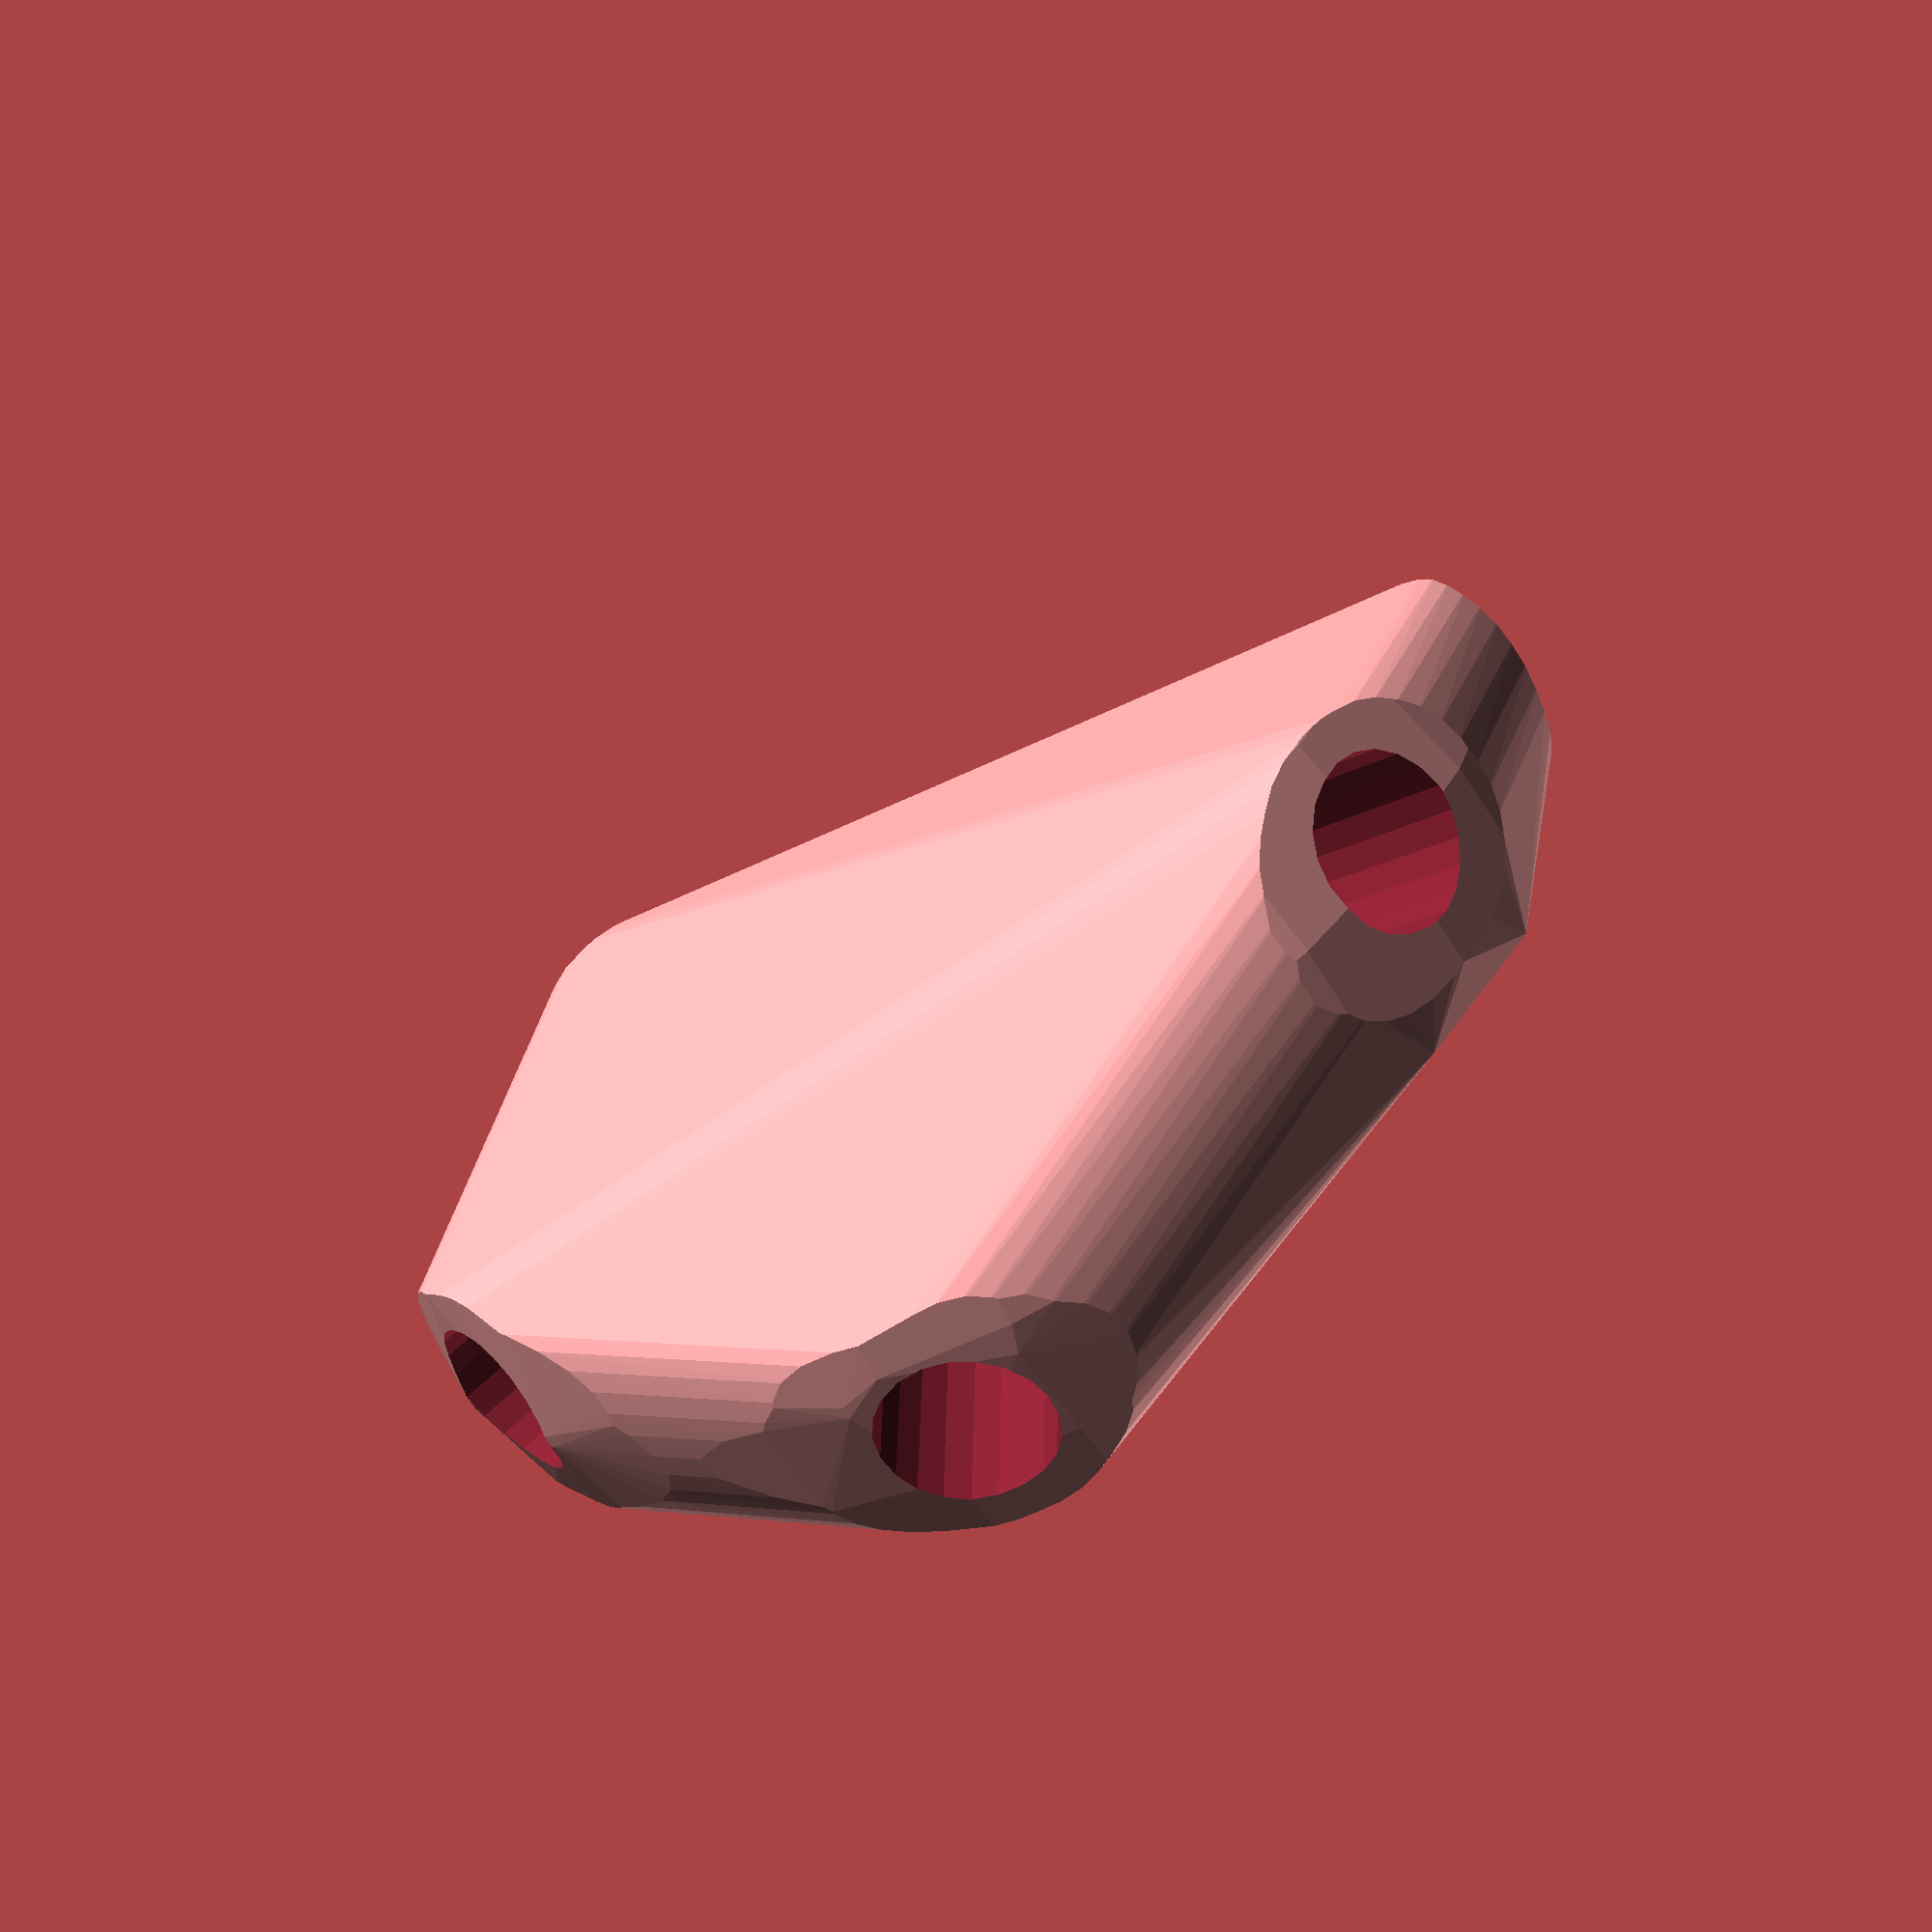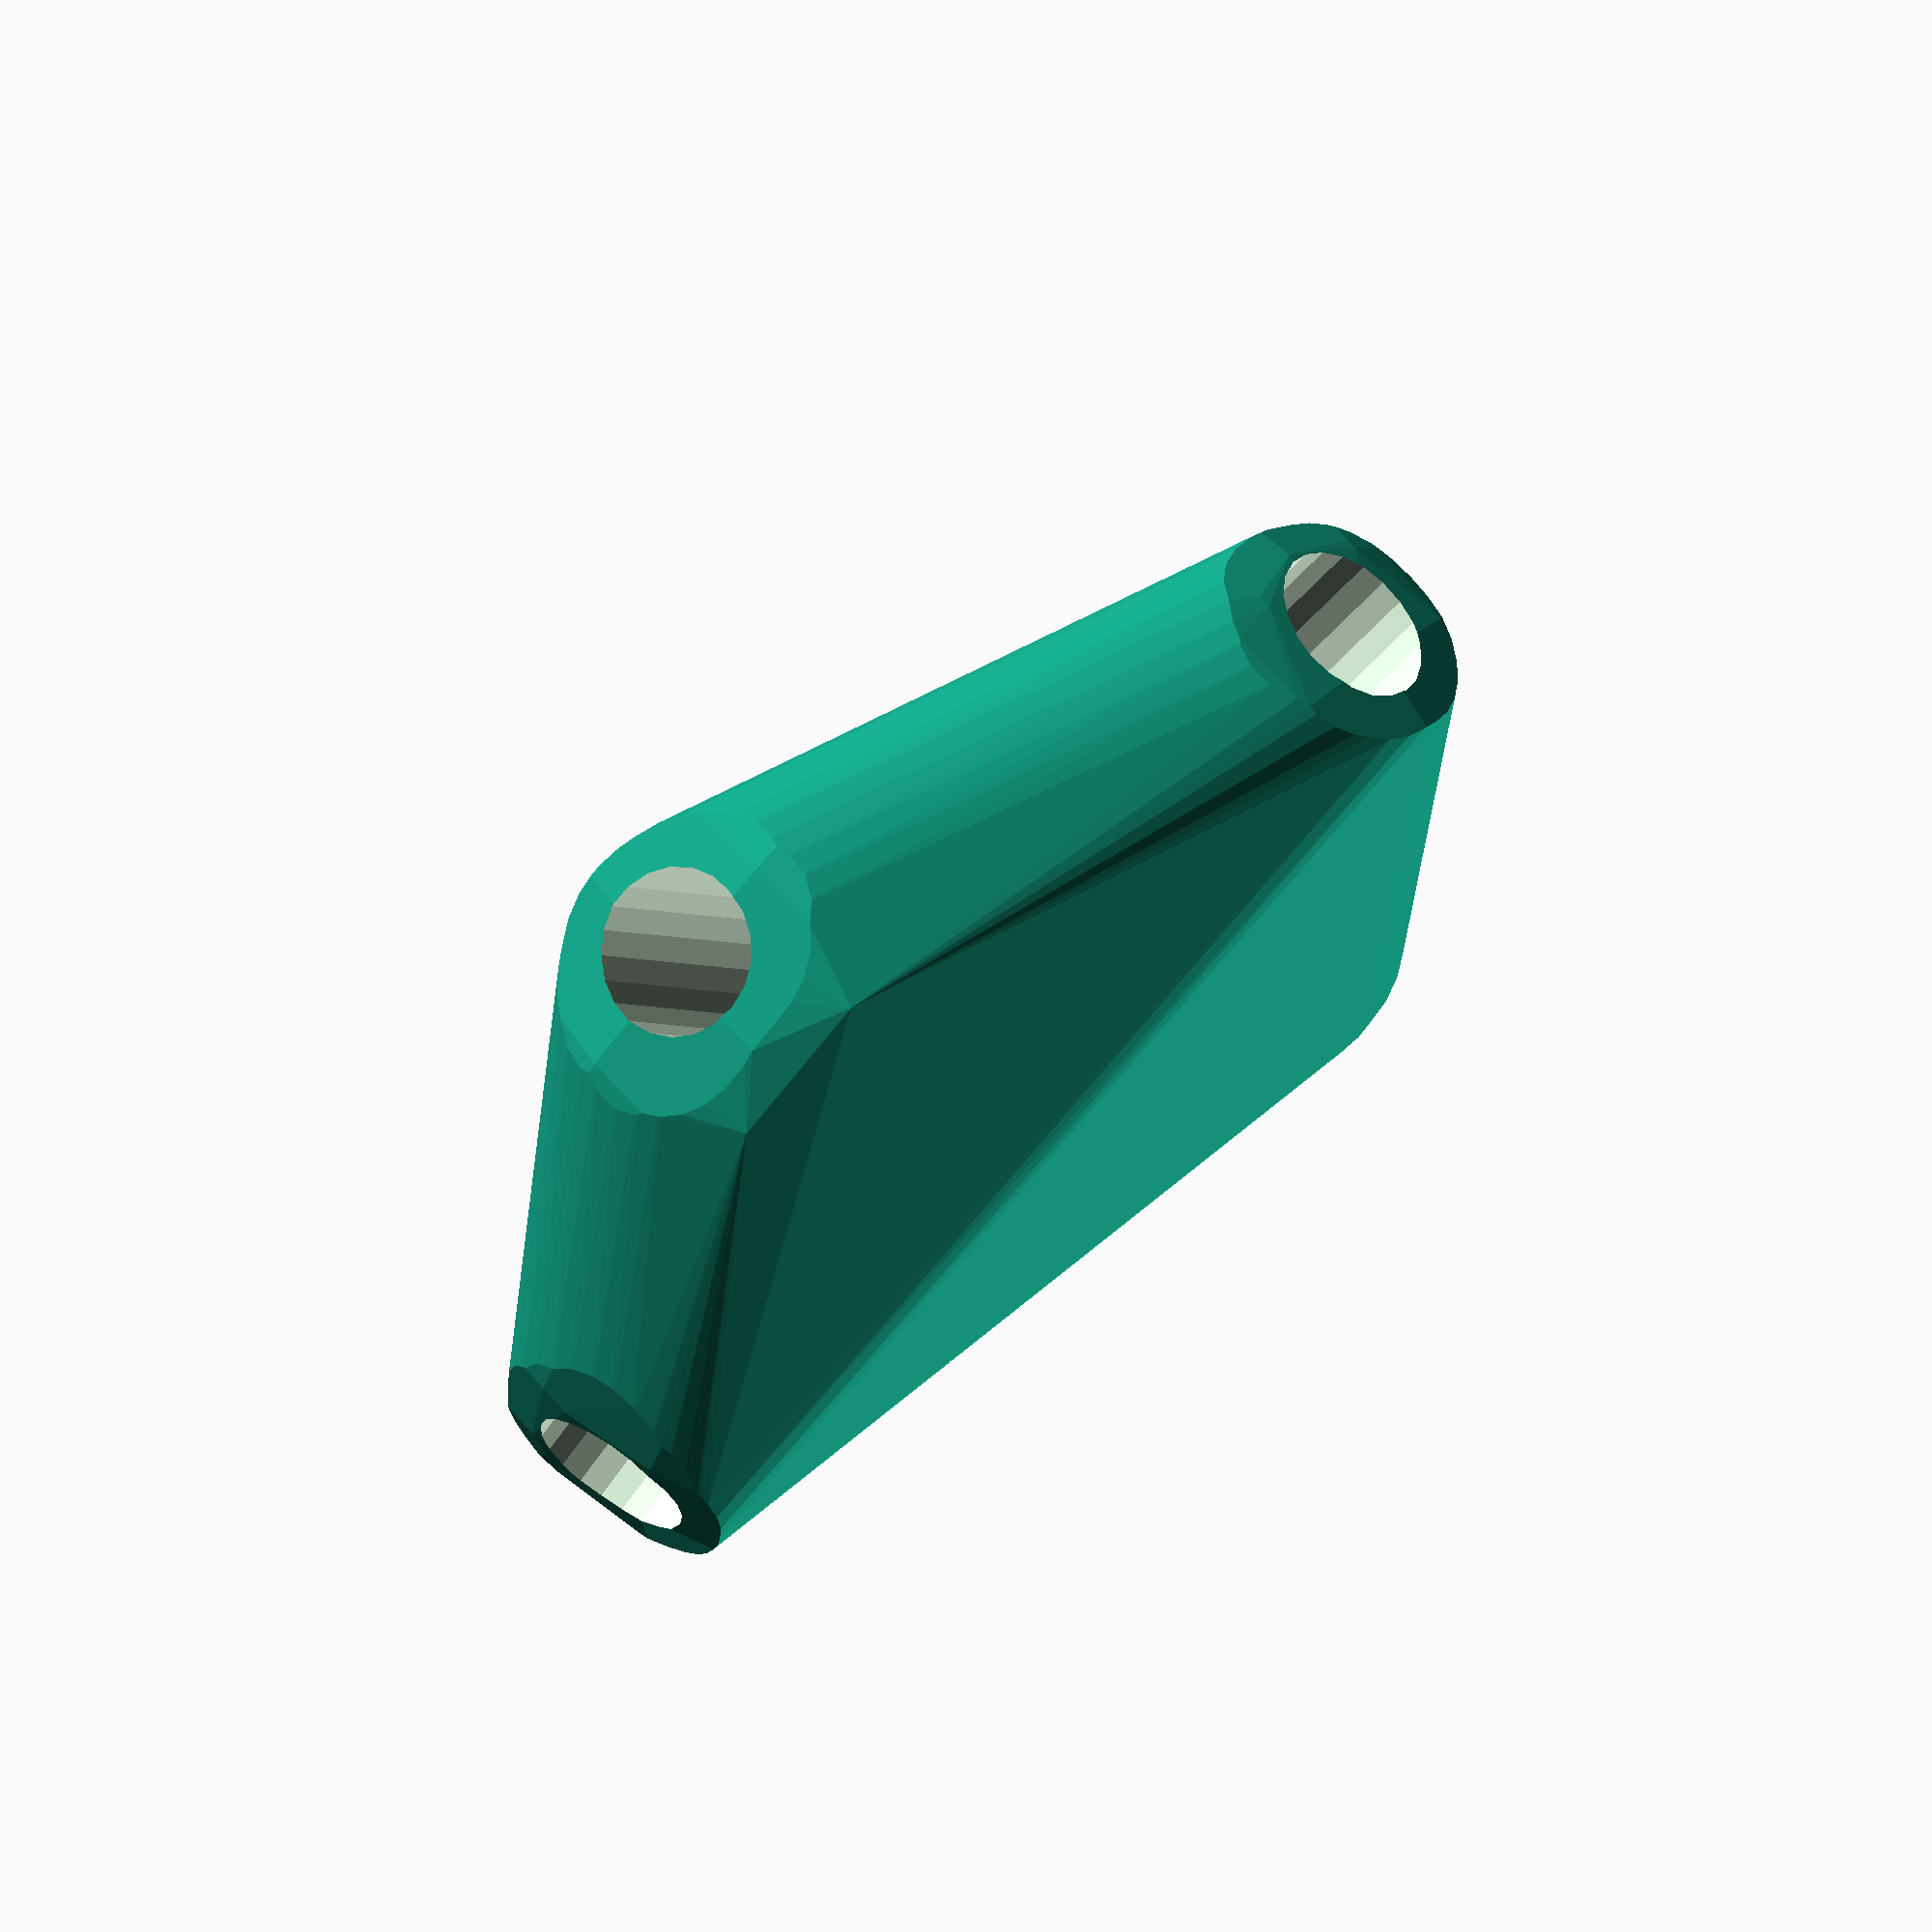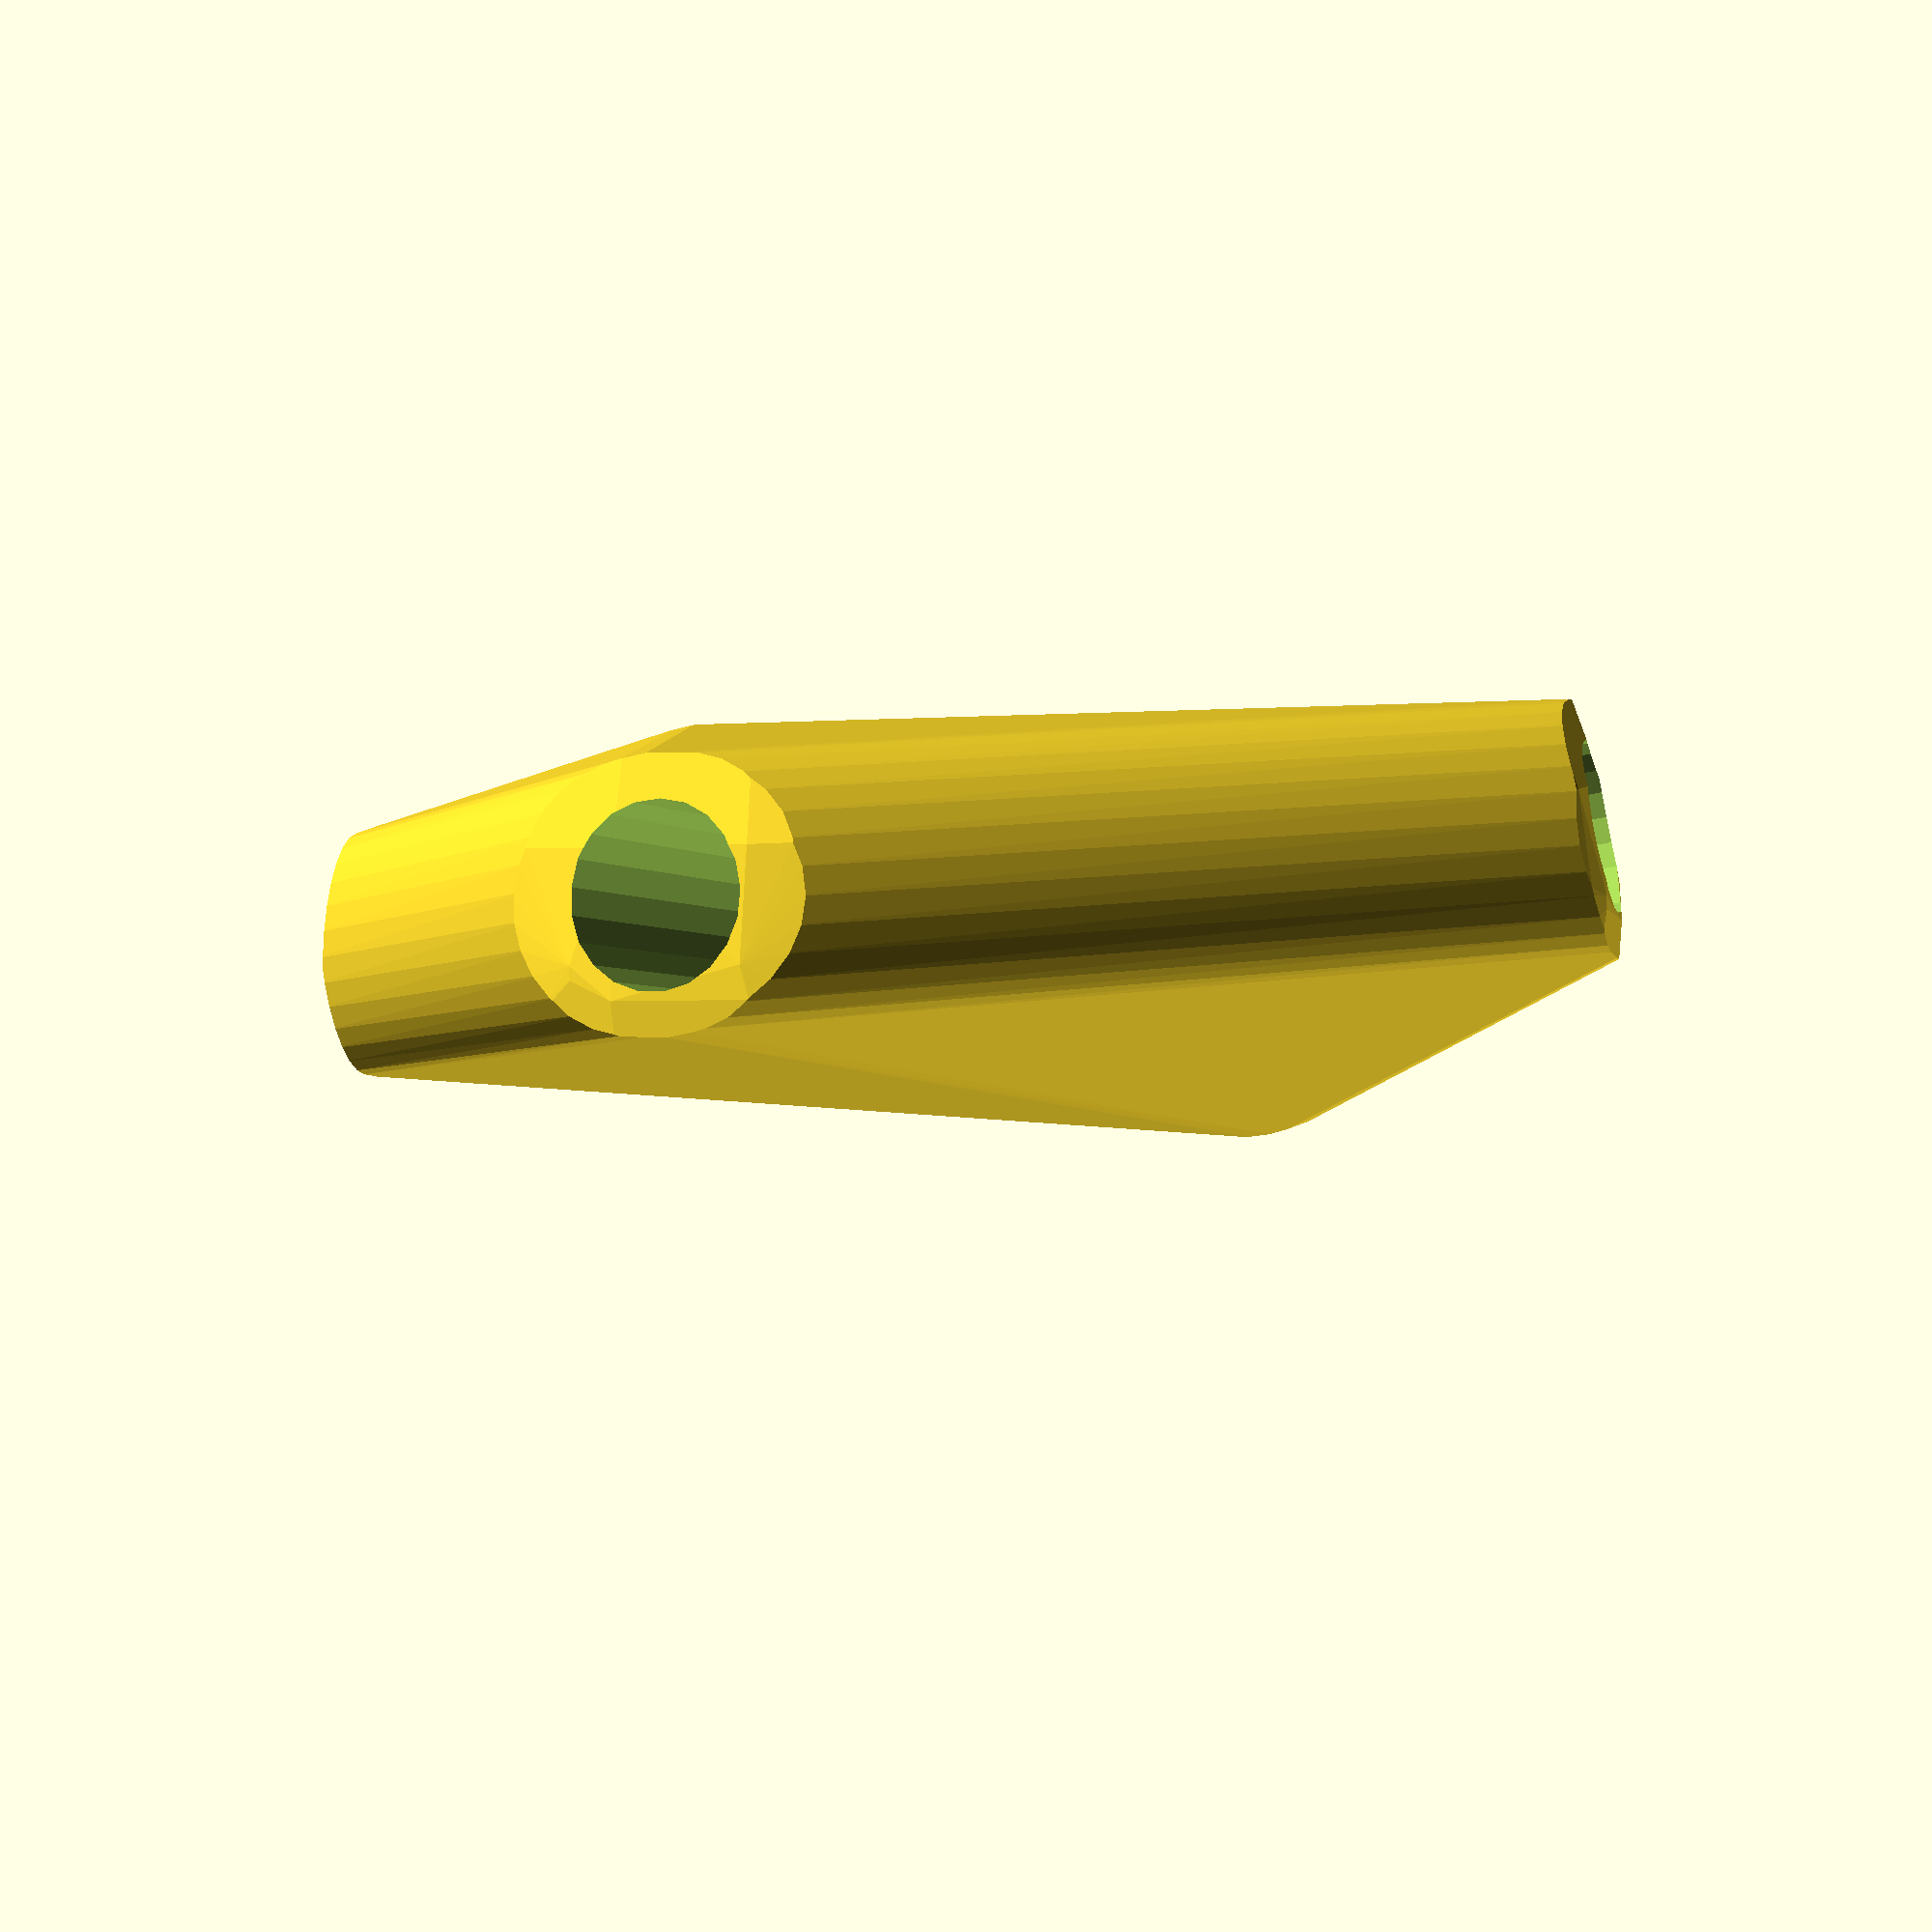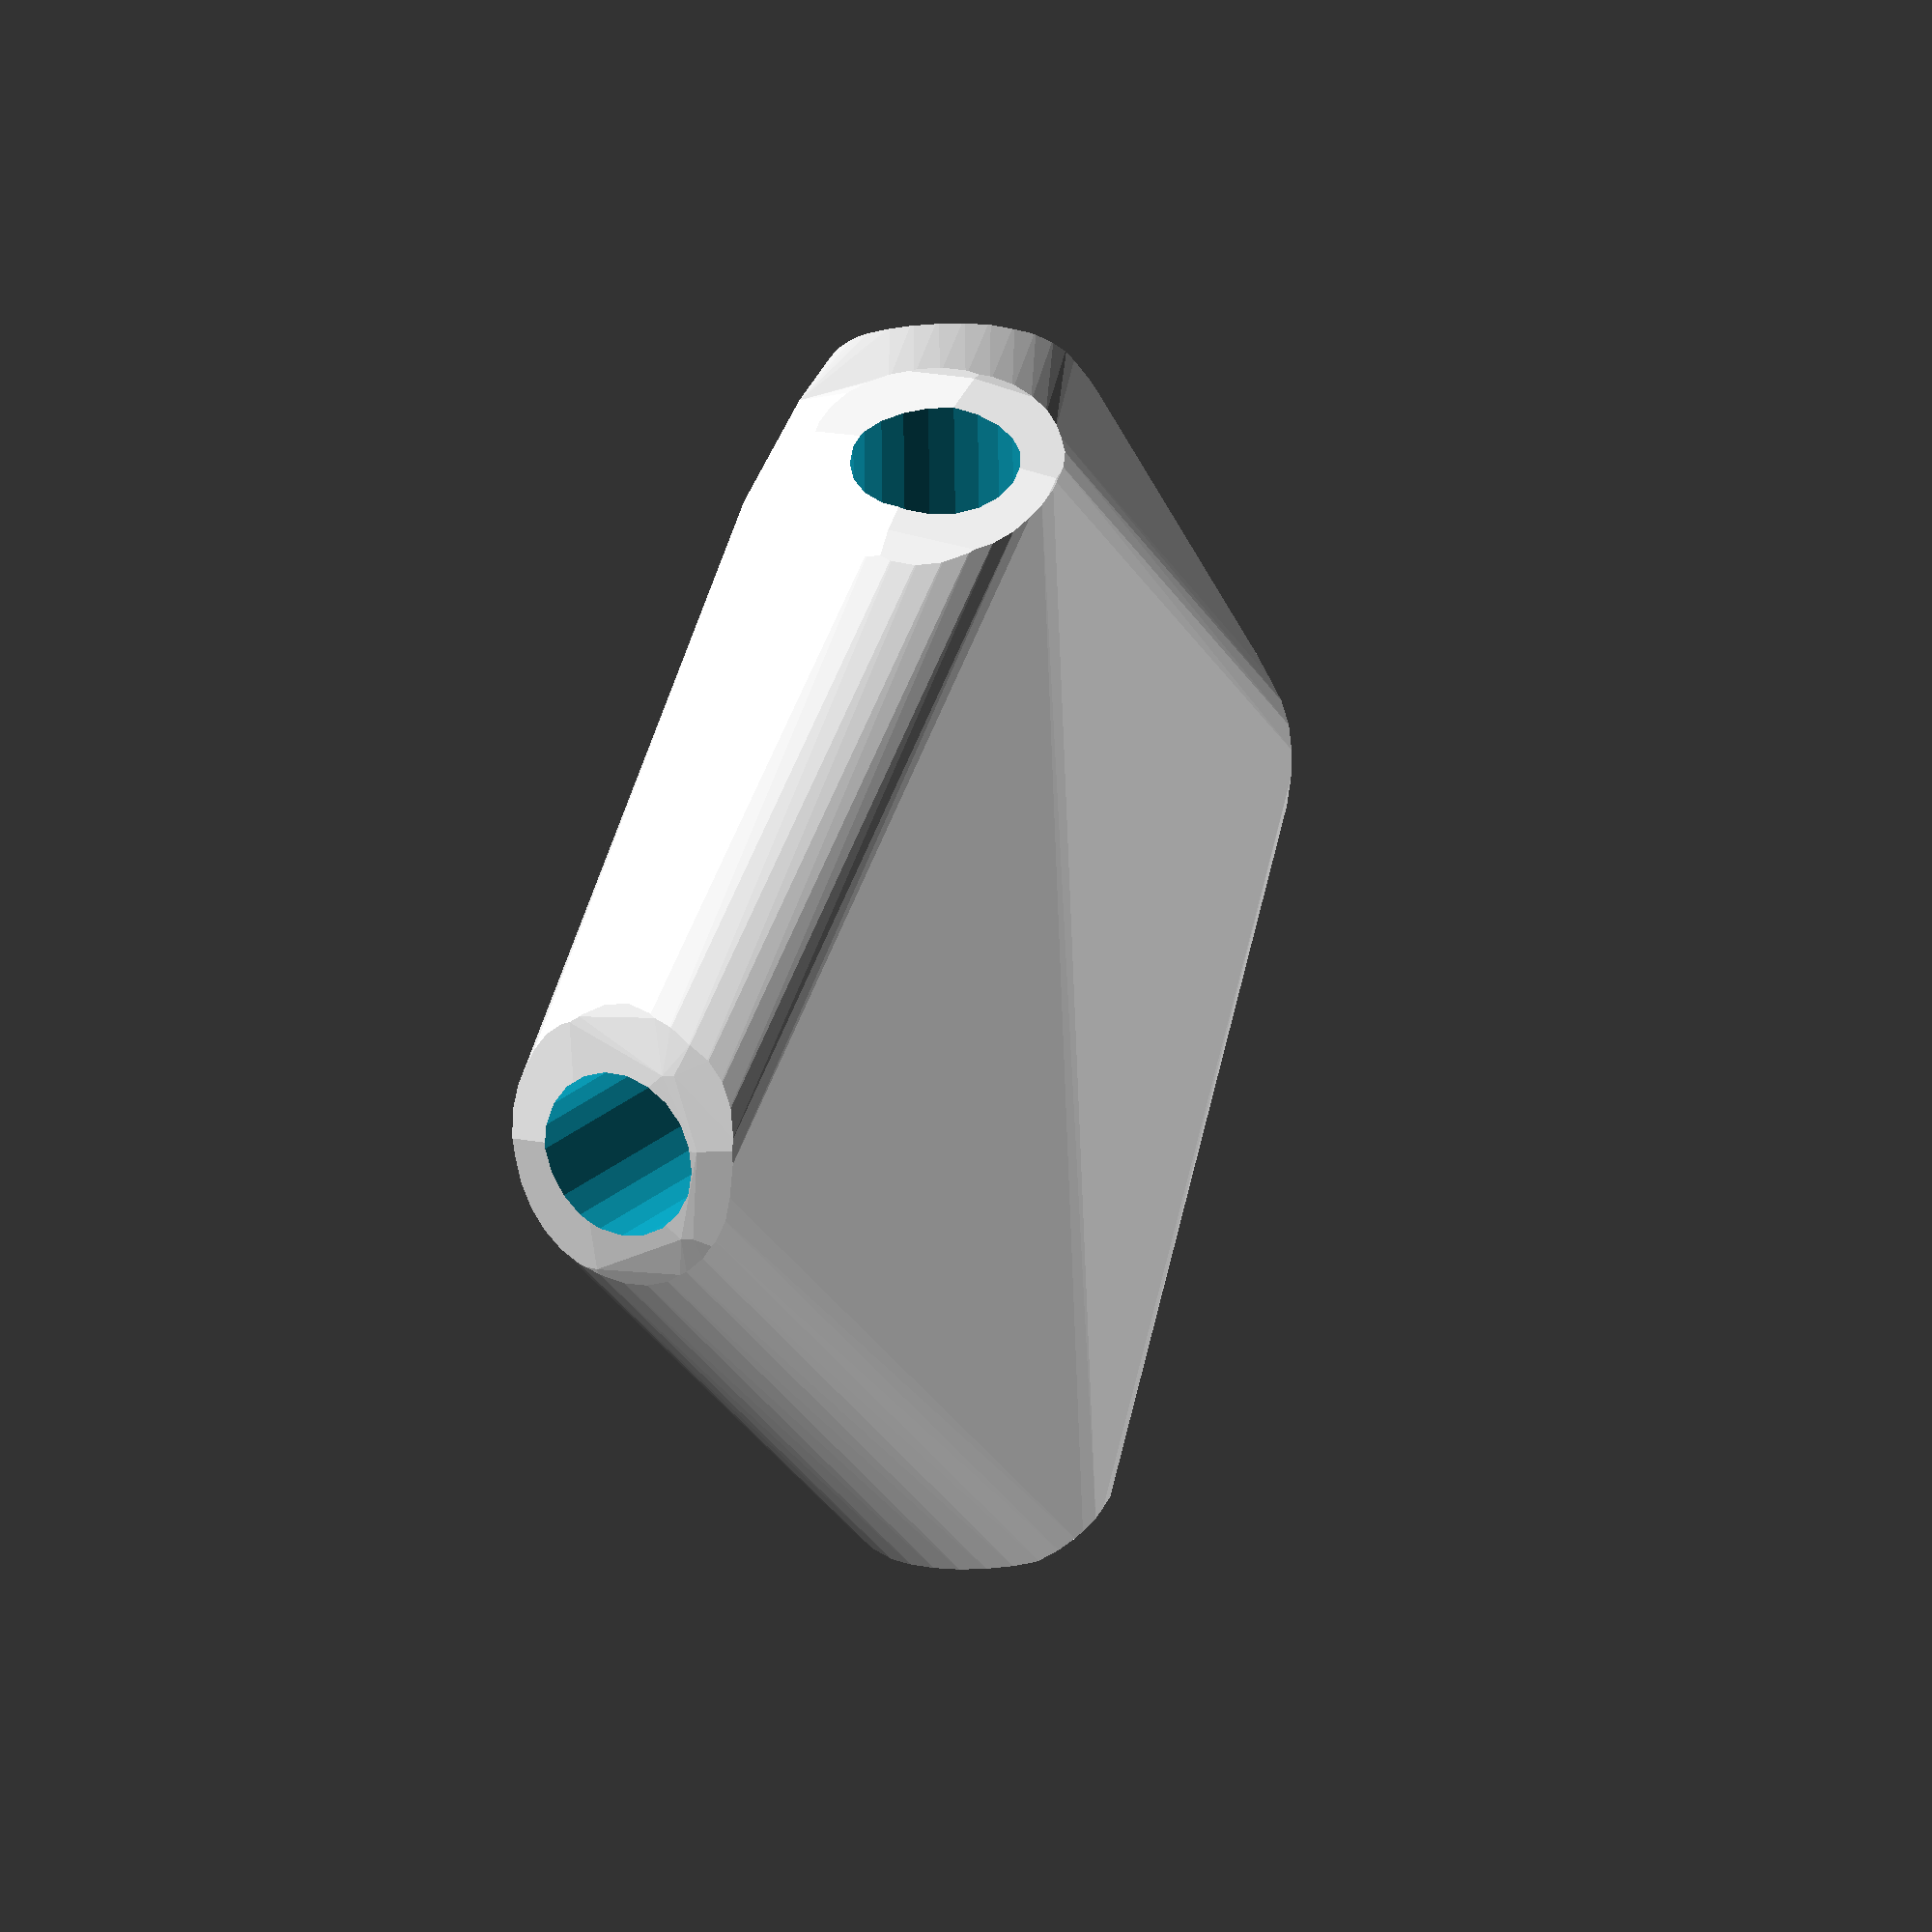
<openscad>


difference() {
	hull() {
		union() {
			union() {
				rotate(a = -176.5818070091, v = [0, 0, 1]) {
					translate(v = [0, -6.6000000000, 0]) {
						cube(size = [49.9992719265, 13.2000000000, 1]);
					}
				}
				rotate(a = 0.7298366926, v = [0, 0, 1]) {
					translate(v = [0, -6.6000000000, 0]) {
						cube(size = [49.4780437409, 13.2000000000, 1]);
					}
				}
				rotate(a = 104.2525009568, v = [0, 0, 1]) {
					translate(v = [0, -6.6000000000, 0]) {
						cube(size = [49.4780435322, 13.2000000000, 1]);
					}
				}
				rotate(a = -128.4473078087, v = [0, 0, 1]) {
					translate(v = [0, -6.6000000000, 0]) {
						cube(size = [49.4780419988, 13.2000000000, 1]);
					}
				}
				rotate(a = -70.8224437707, v = [0, 0, 1]) {
					translate(v = [0, -6.6000000000, 0]) {
						cube(size = [48.7058760653, 13.2000000000, 1]);
					}
				}
			}
			translate(v = [0, 0, 2.3941351083]) {
				intersection() {
					hull() {
						rotate(a = 90.3092615177, v = [0.0596224657, -0.9982064052, 0.0000009386]) {
							cylinder(h = 50, r = 9.6000000000);
						}
						rotate(a = 98.2860046300, v = [-0.0126048824, 0.9894807379, -0.0000009769]) {
							cylinder(h = 50, r = 9.6000000000);
						}
						rotate(a = 98.2860228842, v = [-0.9591024937, -0.2436253878, 0.0000012027]) {
							cylinder(h = 50, r = 9.6000000000);
						}
						rotate(a = 98.2861570021, v = [0.7750044340, -0.6153034882, -0.0000001597]) {
							cylinder(h = 50, r = 9.6000000000);
						}
						rotate(a = 76.9358672592, v = [0.9200592130, 0.3199941579, -0.0000012401]) {
							cylinder(h = 50, r = 9.6000000000);
						}
					}
					sphere(r = 50);
				}
			}
		}
	}
	translate(v = [0, 0, 2.3941351083]) {
		rotate(a = 90.3092615177, v = [0.0596224657, -0.9982064052, 0.0000009386]) {
			translate(v = [0, 0, 25]) {
				cylinder(h = 50, r = 6.6000000000);
			}
		}
		rotate(a = 98.2860046300, v = [-0.0126048824, 0.9894807379, -0.0000009769]) {
			translate(v = [0, 0, 25]) {
				cylinder(h = 50, r = 6.6000000000);
			}
		}
		rotate(a = 98.2860228842, v = [-0.9591024937, -0.2436253878, 0.0000012027]) {
			translate(v = [0, 0, 25]) {
				cylinder(h = 50, r = 6.6000000000);
			}
		}
		rotate(a = 98.2861570021, v = [0.7750044340, -0.6153034882, -0.0000001597]) {
			translate(v = [0, 0, 25]) {
				cylinder(h = 50, r = 6.6000000000);
			}
		}
		rotate(a = 76.9358672592, v = [0.9200592130, 0.3199941579, -0.0000012401]) {
			translate(v = [0, 0, 25]) {
				cylinder(h = 50, r = 6.6000000000);
			}
		}
	}
}
</openscad>
<views>
elev=241.5 azim=147.4 roll=152.0 proj=p view=wireframe
elev=284.5 azim=227.2 roll=133.9 proj=o view=solid
elev=265.8 azim=348.9 roll=357.4 proj=p view=wireframe
elev=358.7 azim=164.3 roll=293.1 proj=o view=solid
</views>
